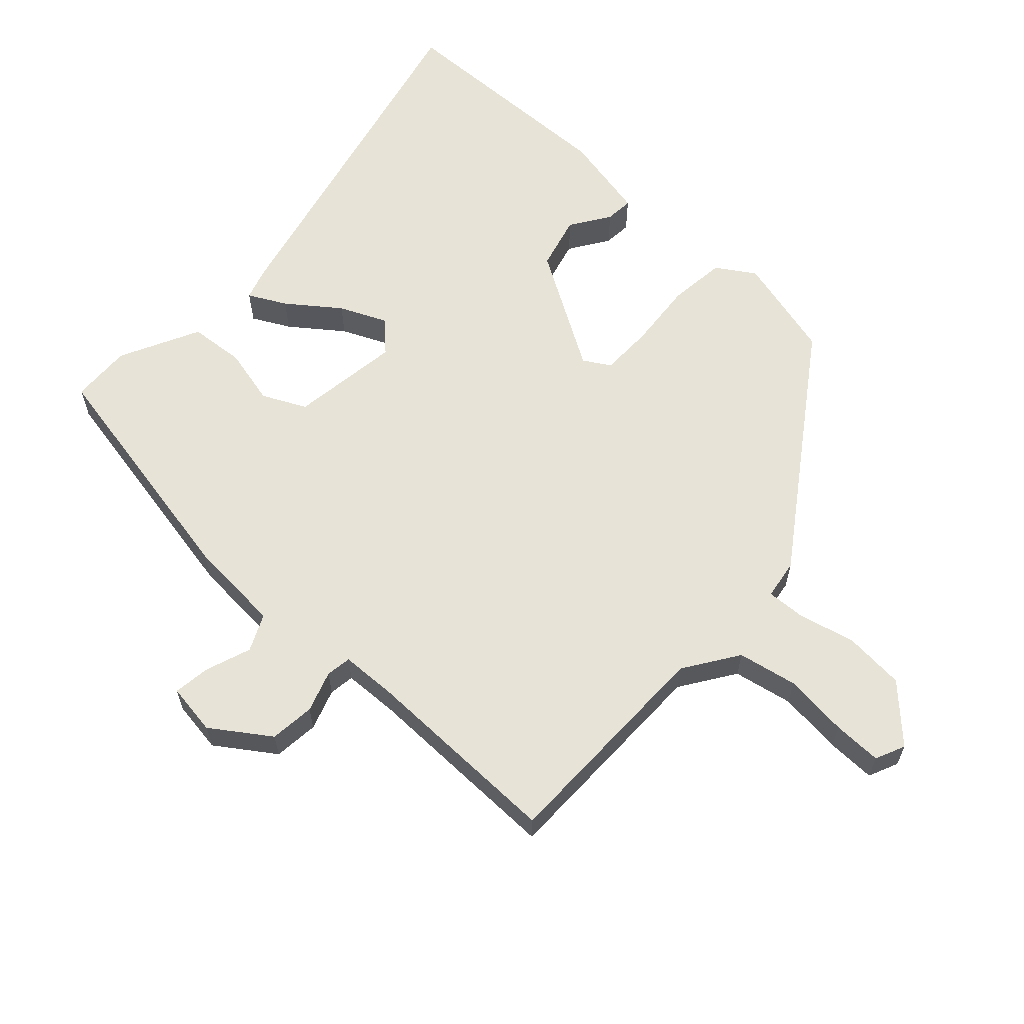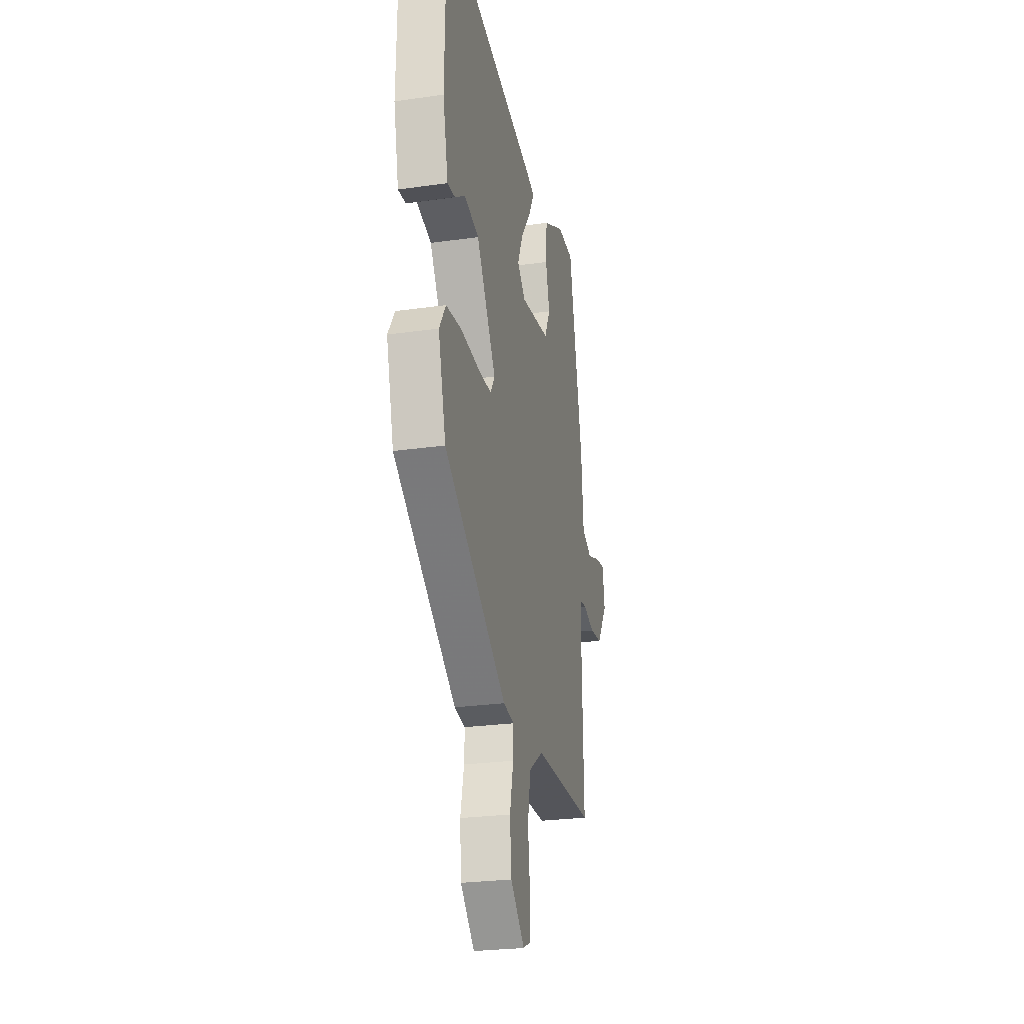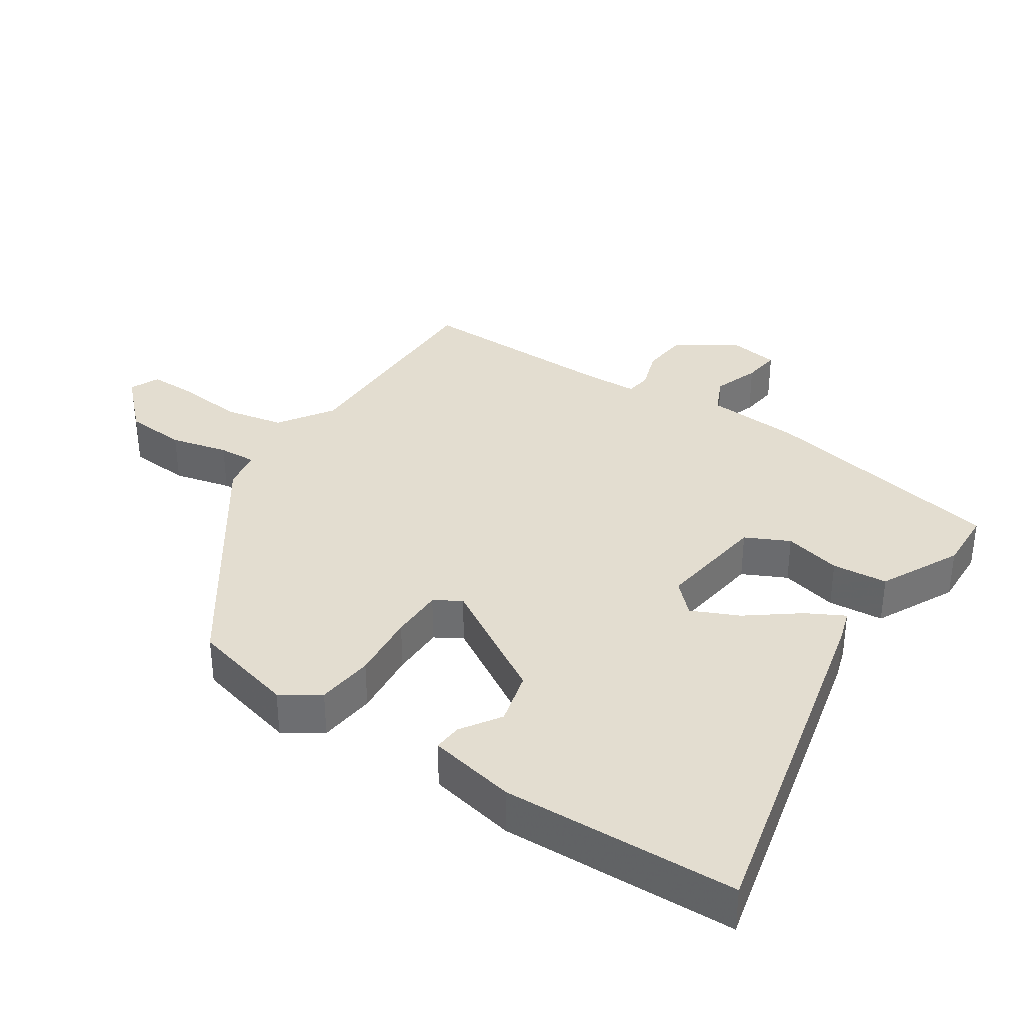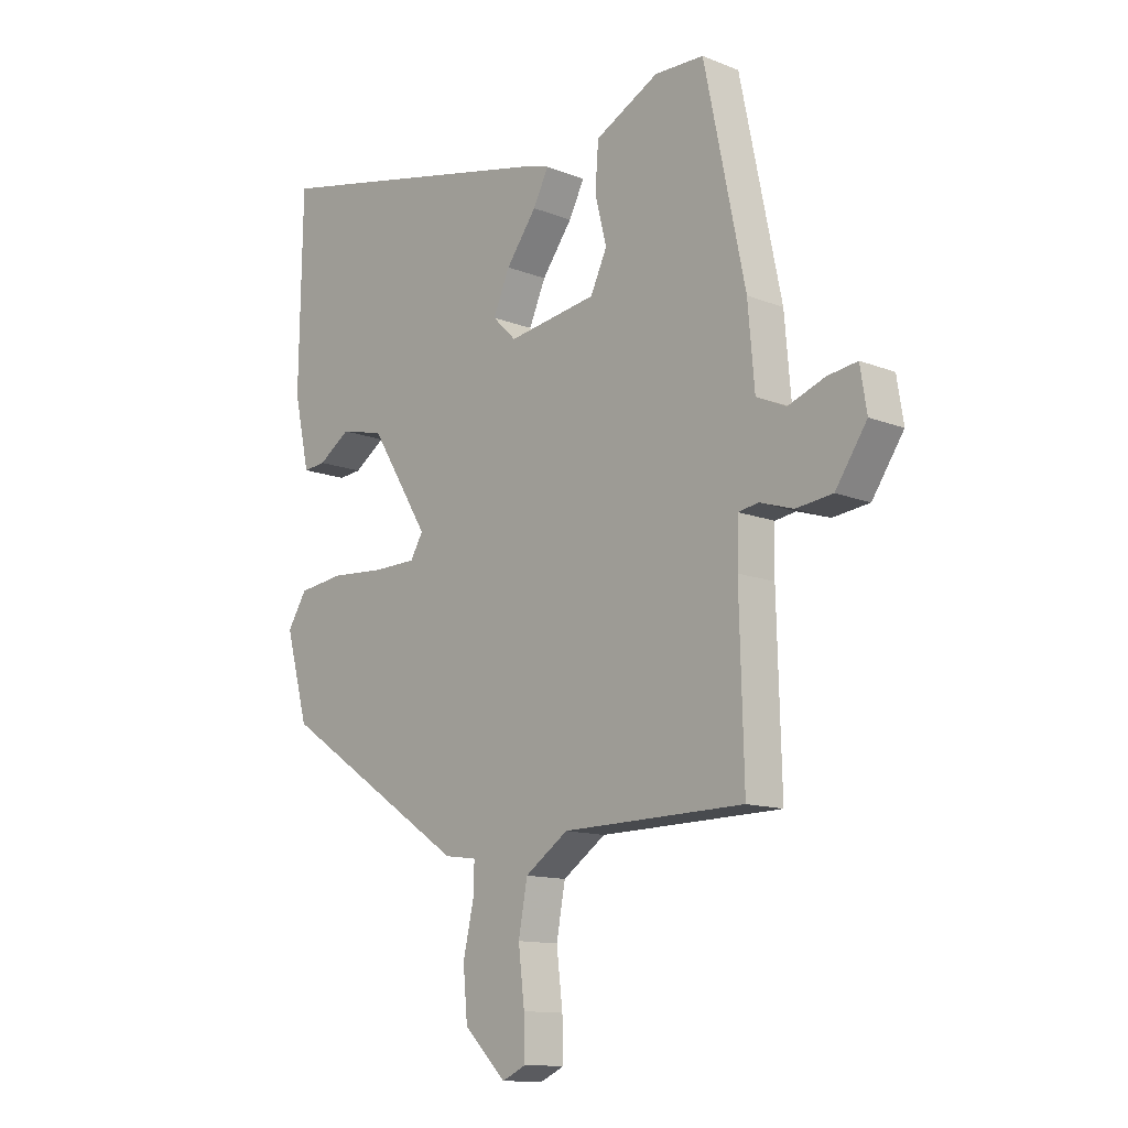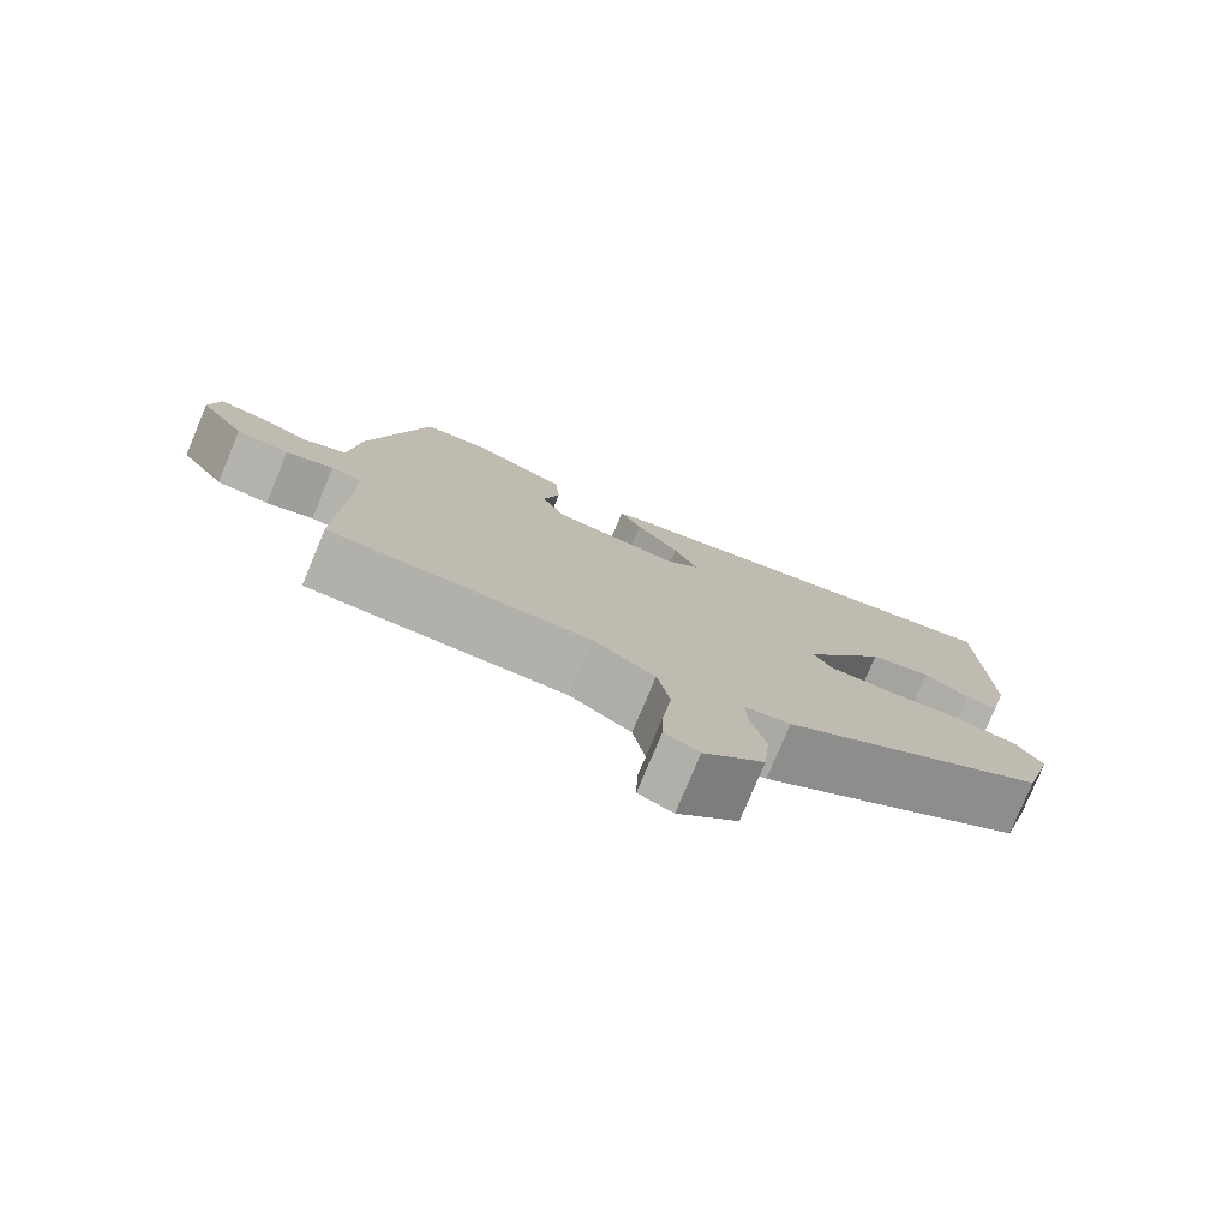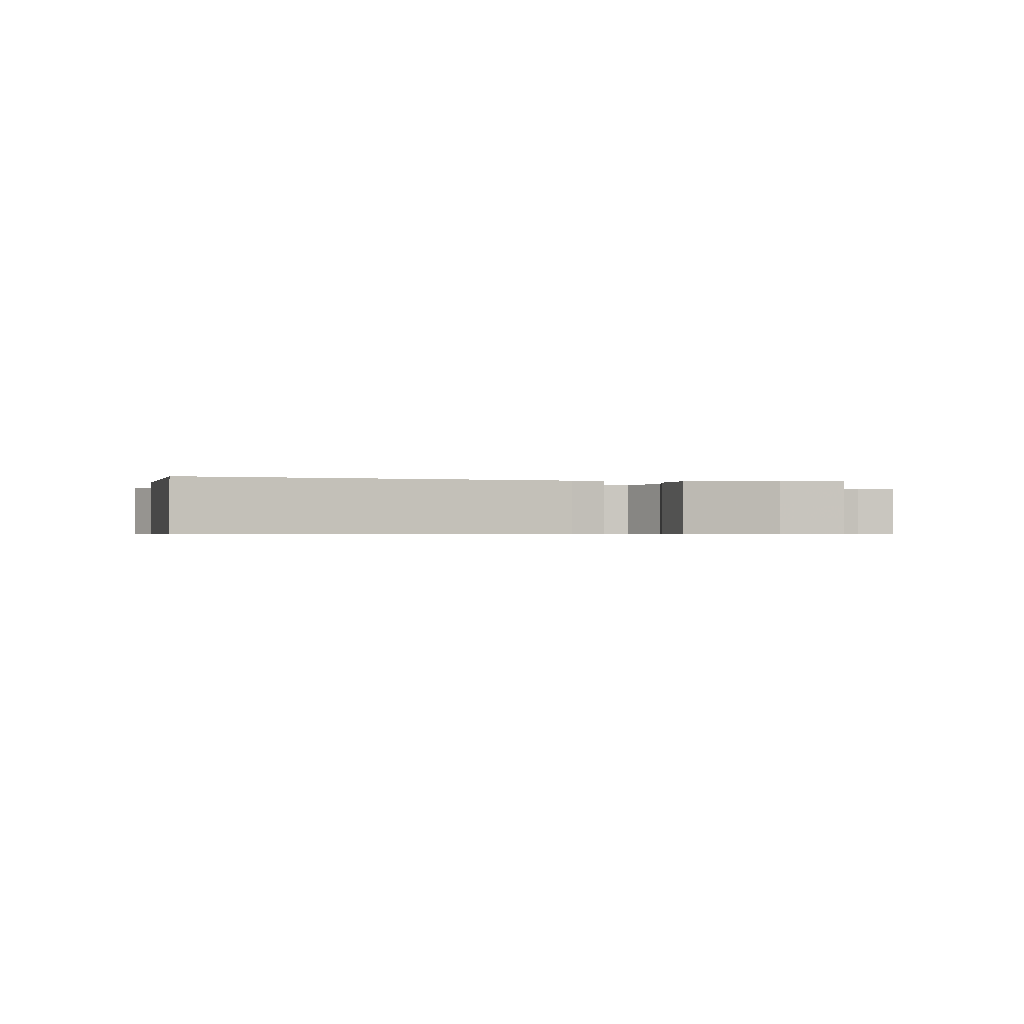
<metadata>
{"format":"obj","ext":"obj","renderer":"f3d","projection":"perspective","resolution":1024,"background":"white","views":[{"elev":62.3,"azim":131.9,"up":"+Y"},{"elev":-25.9,"azim":-77.2,"up":"+Z"},{"elev":35.6,"azim":-57.4,"up":"+Y"},{"elev":-12.5,"azim":47.1,"up":"+Z"},{"elev":-78.3,"azim":157.3,"up":"+Z"},{"elev":-0.6,"azim":-11.9,"up":"+Y"}]}
</metadata>
<code>
v -0.485 0.07 0.568
v 0.044 0.07 0.454
v 0.091 0.07 0.44
v 0.063 0.07 0.385
v 0.008 0.07 0.31
v -0.022 0.07 0.241
v 0.021 0.07 0.199
v 0.181 0.07 0.224
v 0.211 0.07 0.288
v 0.19 0.07 0.371
v 0.196 0.07 0.452
v 0.311 0.07 0.512
v 0.4 0.07 0.51
v 0.474 0.07 0.153
v 0.486 0.07 0.014
v 0.54 0.07 -0.01
v 0.606 0.07 0.015
v 0.66 0.07 0.023
v 0.672 0.07 -0.052
v 0.615 0.07 -0.137
v 0.549 0.07 -0.145
v 0.489 0.07 -0.126
v 0.452 0.07 -0.132
v 0.45 0.07 -0.212
v 0.458 0.07 -0.507
v 0.13 0.07 -0.513
v 0.052 0.07 -0.567
v 0.036 0.07 -0.654
v 0.047 0.07 -0.748
v 0.049 0.07 -0.819
v 0.006 0.07 -0.839
v -0.07 0.07 -0.765
v -0.078 0.07 -0.676
v -0.059 0.07 -0.592
v -0.057 0.07 -0.536
v -0.115 0.07 -0.528
v -0.455 0.07 -0.301
v -0.496 0.07 -0.15
v -0.461 0.07 -0.094
v -0.378 0.07 -0.083
v -0.28 0.07 -0.09
v -0.203 0.07 -0.088
v -0.18 0.07 -0.049
v -0.286 0.07 0.122
v -0.365 0.07 0.141
v -0.422 0.07 0.102
v -0.463 0.07 0.098
v -0.491 0.07 0.225
v -0.485 0 0.568
v 0.044 0 0.454
v 0.091 0 0.44
v 0.063 0 0.385
v 0.008 0 0.31
v -0.022 0 0.241
v 0.021 0 0.199
v 0.181 0 0.224
v 0.211 0 0.288
v 0.19 0 0.371
v 0.196 0 0.452
v 0.311 0 0.512
v 0.4 0 0.51
v 0.474 0 0.153
v 0.486 0 0.014
v 0.54 0 -0.01
v 0.606 0 0.015
v 0.66 0 0.023
v 0.672 0 -0.052
v 0.615 0 -0.137
v 0.549 0 -0.145
v 0.489 0 -0.126
v 0.452 0 -0.132
v 0.45 0 -0.212
v 0.458 0 -0.507
v 0.13 0 -0.513
v 0.052 0 -0.567
v 0.036 0 -0.654
v 0.047 0 -0.748
v 0.049 0 -0.819
v 0.006 0 -0.839
v -0.07 0 -0.765
v -0.078 0 -0.676
v -0.059 0 -0.592
v -0.057 0 -0.536
v -0.115 0 -0.528
v -0.455 0 -0.301
v -0.496 0 -0.15
v -0.461 0 -0.094
v -0.378 0 -0.083
v -0.28 0 -0.09
v -0.203 0 -0.088
v -0.18 0 -0.049
v -0.286 0 0.122
v -0.365 0 0.141
v -0.422 0 0.102
v -0.463 0 0.098
v -0.491 0 0.225
f 48 1 2
f 47 48 2
f 46 47 2
f 45 46 2
f 3 4 5
f 2 3 5
f 45 2 5
f 44 45 5
f 43 44 5 6
f 39 40 41
f 38 39 41
f 37 38 41
f 36 37 41
f 35 36 41
f 35 41 42
f 32 33 34
f 31 32 34
f 30 31 34
f 29 30 34
f 28 29 34
f 27 28 34 35
f 35 42 43
f 27 35 43
f 26 27 43
f 20 21 22
f 19 20 22
f 18 19 22
f 17 18 22
f 16 17 22
f 15 16 22 23
f 14 15 23
f 13 14 23
f 12 13 23
f 11 12 23
f 10 11 23
f 9 10 23
f 8 9 23 24
f 43 6 7
f 26 43 7
f 25 26 7
f 7 8 24 25
f 50 49 96
f 50 96 95
f 50 95 94
f 50 94 93
f 53 52 51
f 53 51 50
f 53 50 93
f 53 93 92
f 54 53 92 91
f 89 88 87
f 89 87 86
f 89 86 85
f 89 85 84
f 89 84 83
f 90 89 83
f 82 81 80
f 82 80 79
f 82 79 78
f 82 78 77
f 82 77 76
f 83 82 76 75
f 91 90 83
f 91 83 75
f 91 75 74
f 70 69 68
f 70 68 67
f 70 67 66
f 70 66 65
f 70 65 64
f 71 70 64 63
f 71 63 62
f 71 62 61
f 71 61 60
f 71 60 59
f 71 59 58
f 71 58 57
f 72 71 57 56
f 55 54 91
f 55 91 74
f 55 74 73
f 73 72 56 55
f 1 49 50 2
f 2 50 51 3
f 3 51 52 4
f 4 52 53 5
f 5 53 54 6
f 6 54 55 7
f 7 55 56 8
f 8 56 57 9
f 9 57 58 10
f 10 58 59 11
f 11 59 60 12
f 12 60 61 13
f 13 61 62 14
f 14 62 63 15
f 15 63 64 16
f 16 64 65 17
f 17 65 66 18
f 18 66 67 19
f 19 67 68 20
f 20 68 69 21
f 21 69 70 22
f 22 70 71 23
f 23 71 72 24
f 24 72 73 25
f 25 73 74 26
f 26 74 75 27
f 27 75 76 28
f 28 76 77 29
f 29 77 78 30
f 30 78 79 31
f 31 79 80 32
f 32 80 81 33
f 33 81 82 34
f 34 82 83 35
f 35 83 84 36
f 36 84 85 37
f 37 85 86 38
f 38 86 87 39
f 39 87 88 40
f 40 88 89 41
f 41 89 90 42
f 42 90 91 43
f 43 91 92 44
f 44 92 93 45
f 45 93 94 46
f 46 94 95 47
f 47 95 96 48
f 48 96 49 1

</code>
